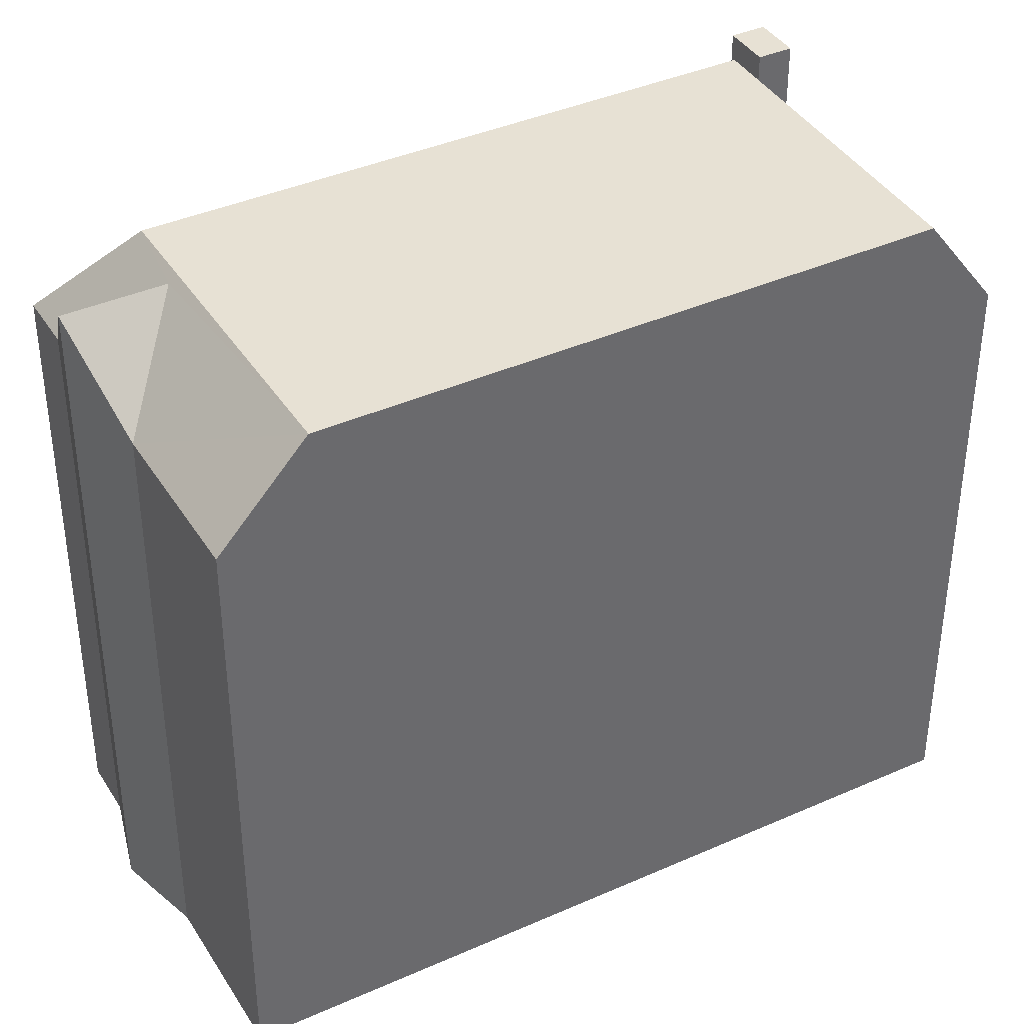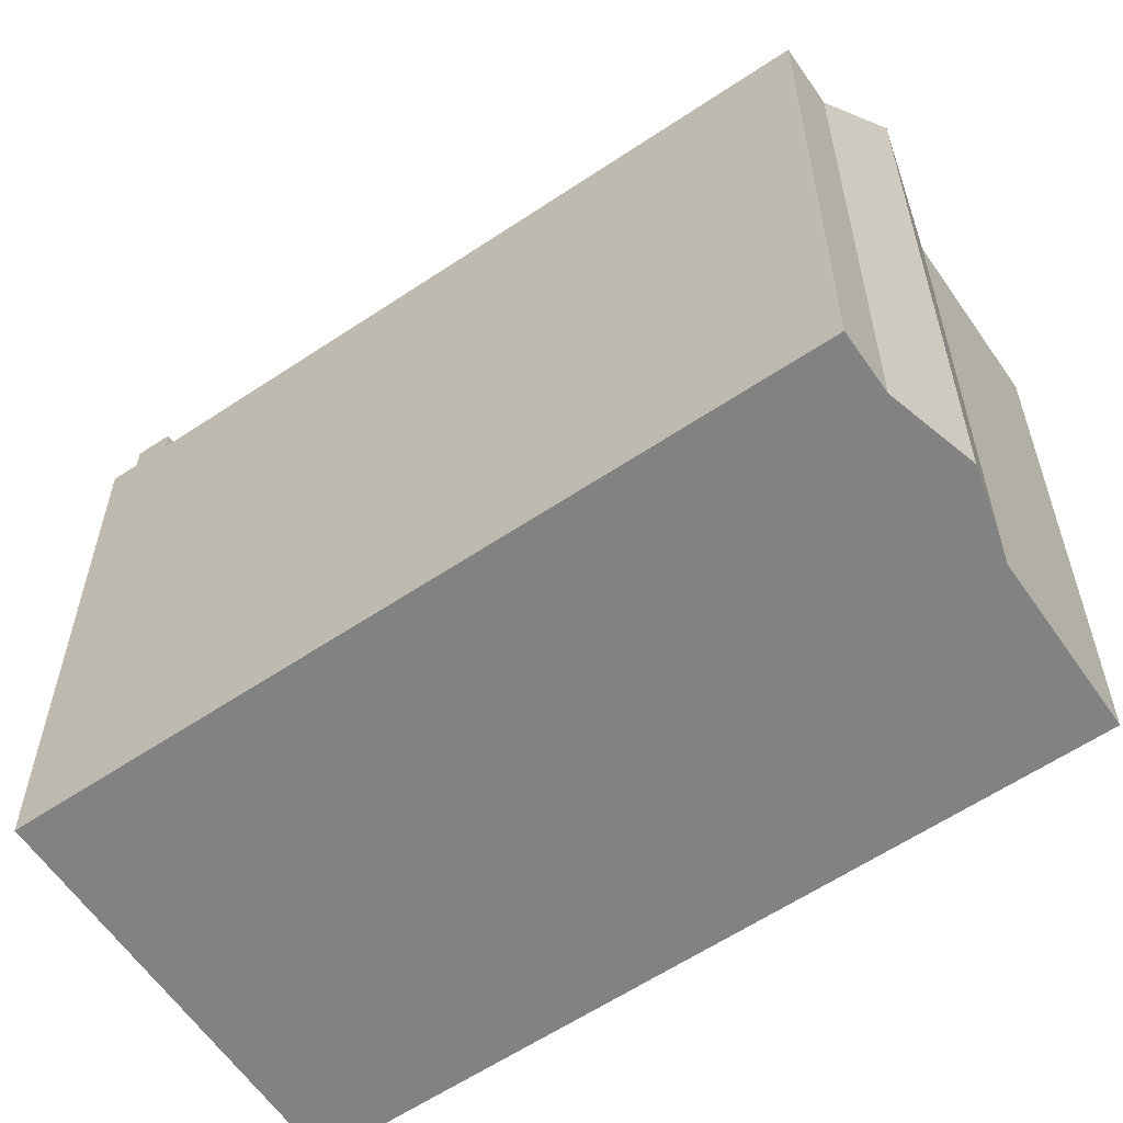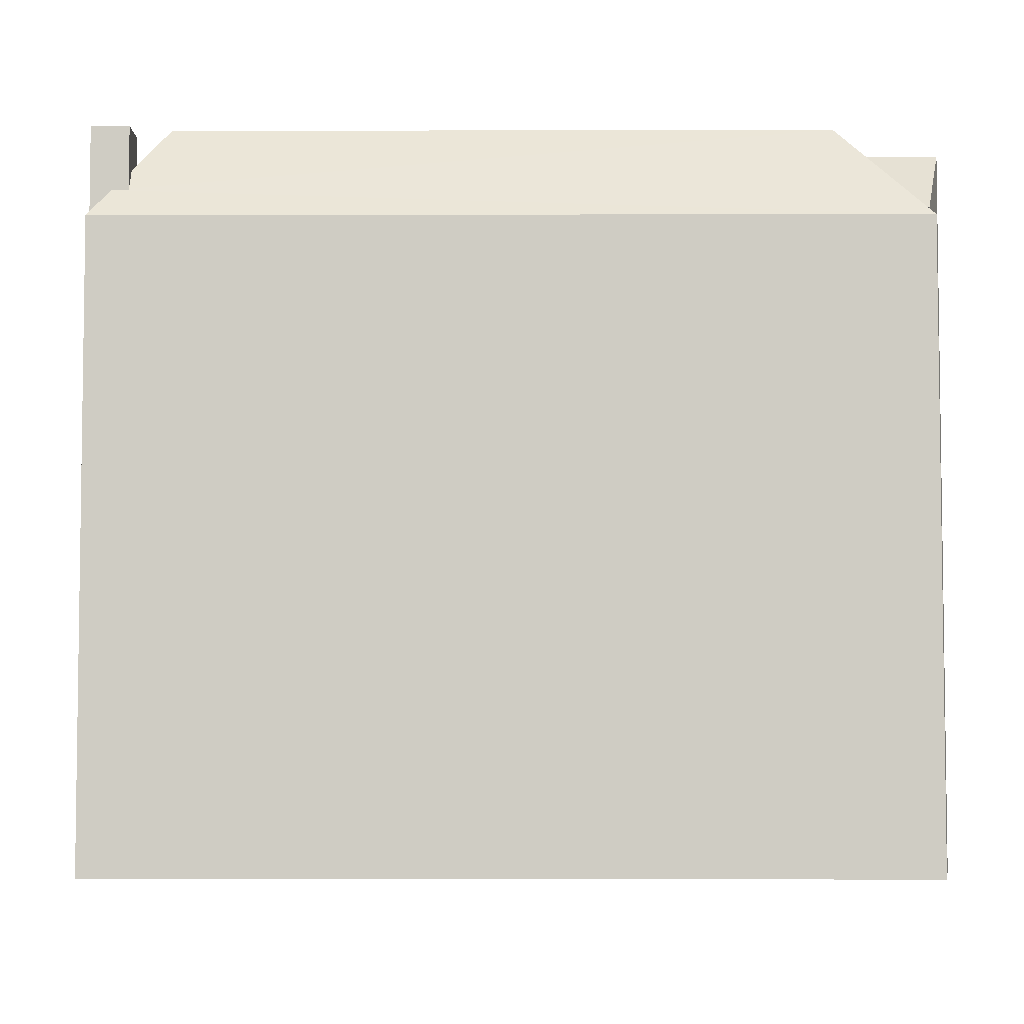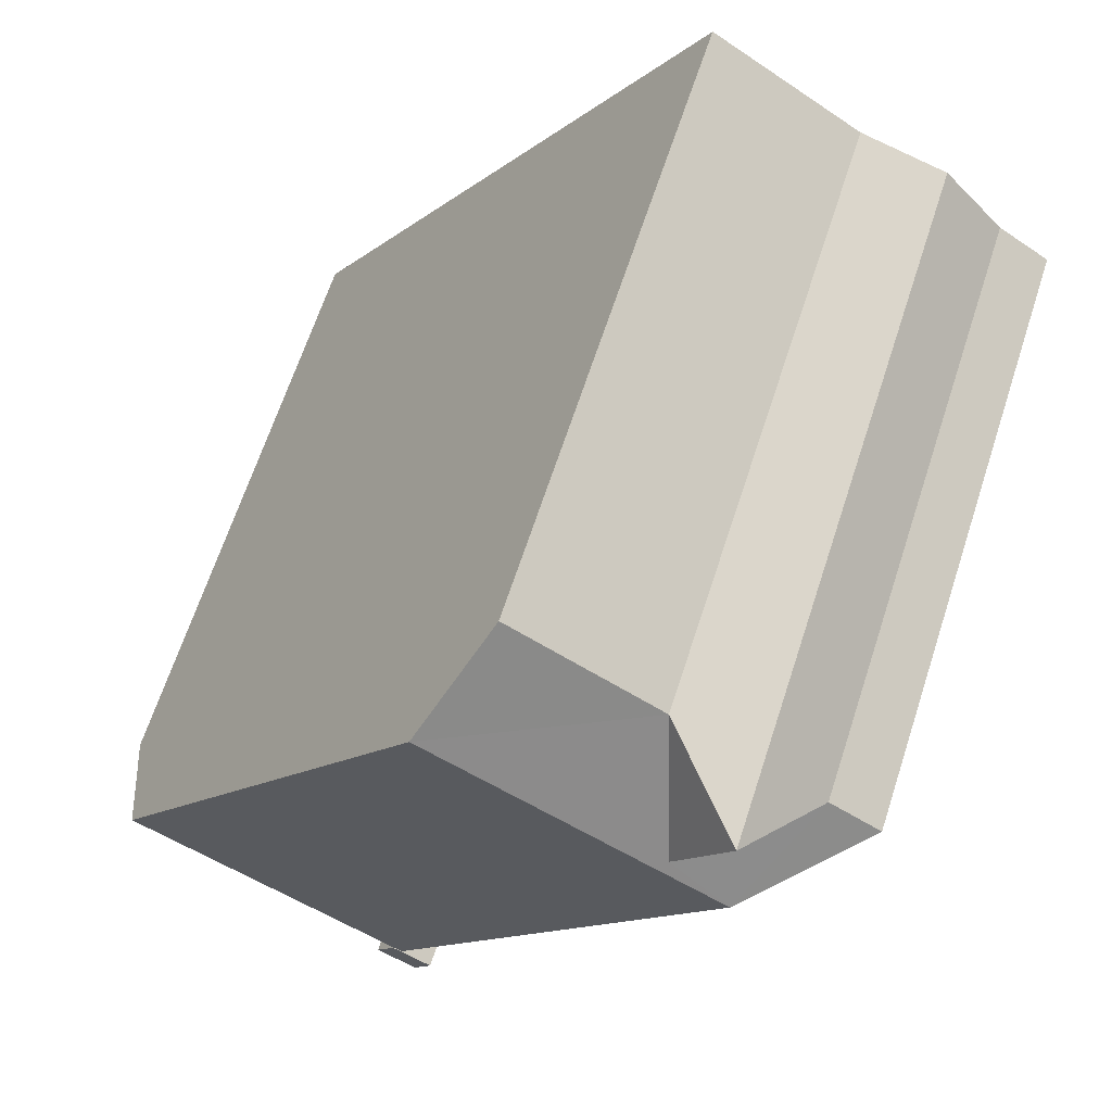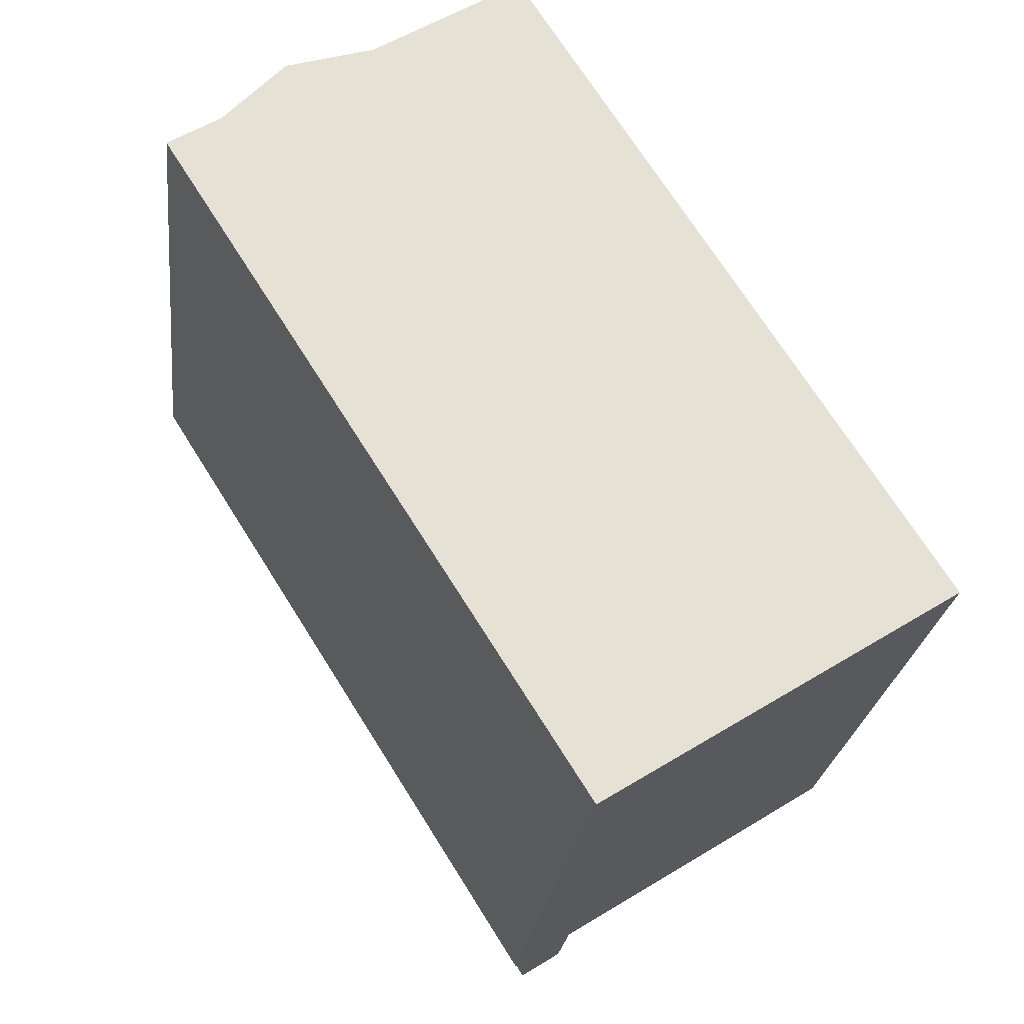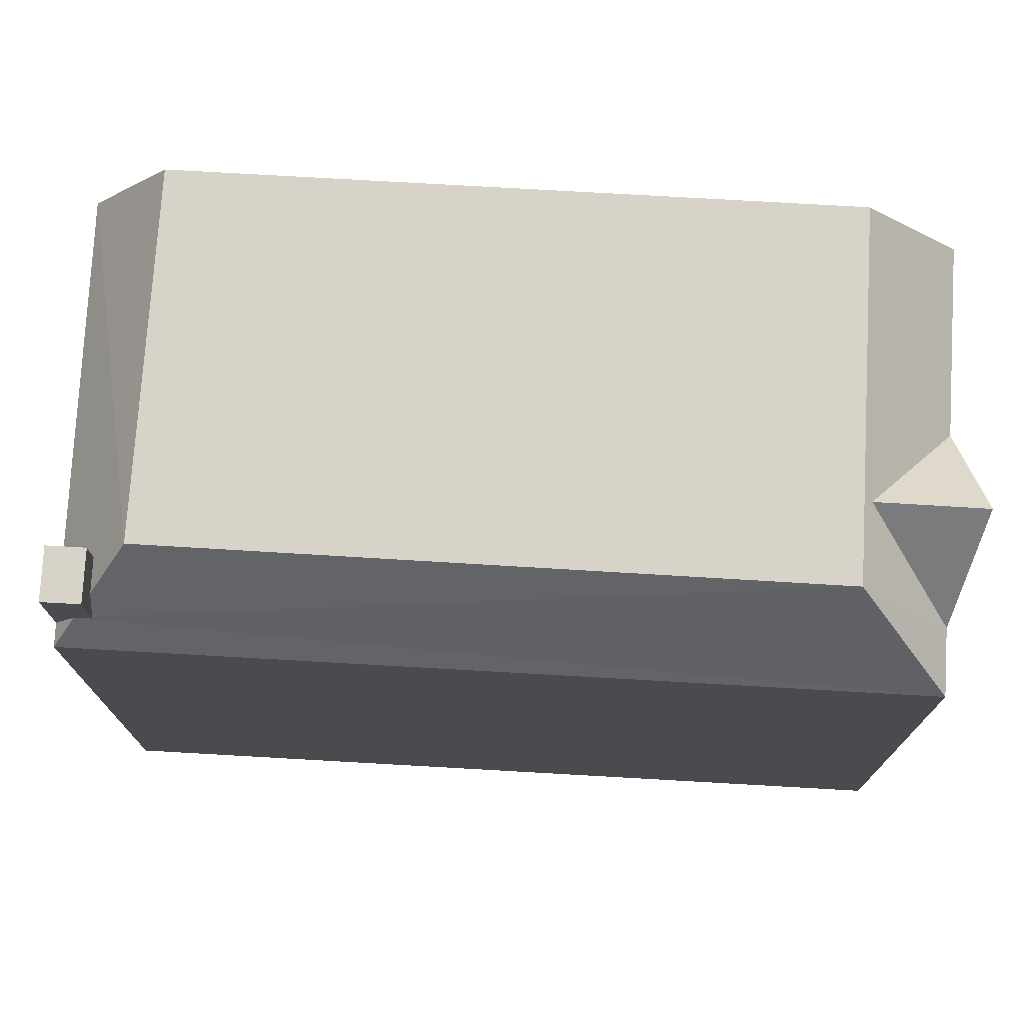
<metadata>
{"format":"obj","ext":"obj","renderer":"f3d","projection":"perspective","resolution":1024,"background":"white","views":[{"elev":39.5,"azim":28.8,"up":"+Y"},{"elev":-60.6,"azim":-87.9,"up":"+Y"},{"elev":-5.6,"azim":-121.9,"up":"+Y"},{"elev":66.2,"azim":-161.9,"up":"+Z"},{"elev":-24.3,"azim":-6.7,"up":"+Z"},{"elev":76.3,"azim":-119.0,"up":"+Y"}]}
</metadata>
<code>
v 0.86 6.285 -7.018
v 1.341 6.285 -6.714
v 1.686 6.285 -7.262
v 0.7481 6.285 -7.431
v 0.86 6.285 -7.018
v 1.686 6.285 -7.262
v 0.7481 6.285 -7.431
v 1.686 6.285 -7.262
v 0.9388 6.285 -7.734
v 0.5938 6.285 -7.185
v 0.86 6.285 -7.018
v 0.7481 6.285 -7.431
v -4.835 6.272 5.688
v -3.276 4.691 6.166
v -3.846 6.272 4.133
v -5.935 4.691 4.488
v -4.835 6.272 5.688
v -3.846 6.272 4.133
v 0.6098 4.691 -7.941
v 0.7481 5.197 -7.431
v 0.9388 4.691 -7.734
v 1.085 6.427 -6.187
v 6.862 4.691 -3.995
v 1.686 4.691 -7.262
v 1.085 6.427 -6.187
v 6.156 6.427 -2.877
v 6.862 4.691 -3.995
v 1.085 6.427 -6.187
v 1.686 4.691 -7.262
v 1.341 5.605 -6.714
v 0.86 5.606 -7.018
v 1.085 6.427 -6.187
v 1.341 5.605 -6.714
v -4.935 6.427 3.293
v -3.846 6.272 4.133
v 0.2368 6.427 6.502
v -6.864 4.691 3.902
v -5.935 4.691 4.488
v -4.935 6.427 3.293
v -3.276 4.691 6.166
v -0.6122 4.691 7.848
v 0.2368 6.427 6.502
v -5.935 4.691 4.488
v -3.846 6.272 4.133
v -4.935 6.427 3.293
v -3.846 6.272 4.133
v -3.276 4.691 6.166
v 0.2368 6.427 6.502
v -6.864 4.691 3.902
v 0.7481 5.197 -7.431
v 0.6098 4.691 -7.941
v -4.935 6.427 3.293
v 1.085 6.427 -6.187
v 0.86 5.606 -7.018
v -6.864 4.691 3.902
v 0.5938 5.198 -7.185
v 0.7481 5.197 -7.431
v -6.864 4.691 3.902
v -4.935 6.427 3.293
v 0.5938 5.198 -7.185
v -4.935 6.427 3.293
v 0.6119 5.226 -7.174
v 0.5938 5.198 -7.185
v -4.935 6.427 3.293
v 0.86 5.606 -7.018
v 0.6119 5.226 -7.174
v 0.2368 6.427 6.502
v 6.156 6.427 -2.877
v 1.085 6.427 -6.187
v -4.935 6.427 3.293
v 0.5938 6.285 -7.185
v 0.86 5.606 -7.018
v 0.86 6.285 -7.018
v 0.5938 6.285 -7.185
v 0.5938 5.198 -7.185
v 0.6119 5.226 -7.174
v 0.5938 6.285 -7.185
v 0.6119 5.226 -7.174
v 0.86 5.606 -7.018
v 0.86 5.606 -7.018
v 1.341 5.605 -6.714
v 1.341 6.285 -6.714
v 0.86 6.285 -7.018
v 1.341 5.605 -6.714
v 1.686 4.691 -7.262
v 1.686 6.285 -7.262
v 1.341 6.285 -6.714
v 1.341 5.605 -6.714
v 1.686 6.285 -7.262
v 0.9388 6.285 -7.734
v 1.686 6.285 -7.262
v 1.686 4.691 -7.262
v 0.9388 4.691 -7.734
v 1.686 4.691 -7.262
v 6.862 4.691 -3.995
v 6.862 -6.153 -3.995
v 1.686 -6.153 -7.262
v 0.6098 4.691 -7.941
v 0.9388 4.691 -7.734
v 0.9388 -6.153 -7.734
v 0.6098 -6.153 -7.941
v 0.9388 4.691 -7.734
v 1.686 4.691 -7.262
v 1.686 -6.153 -7.262
v 0.9388 -6.153 -7.734
v 0.7481 6.285 -7.431
v 0.9388 6.285 -7.734
v 0.9388 4.691 -7.734
v 0.7481 5.197 -7.431
v 0.5938 6.285 -7.185
v 0.7481 6.285 -7.431
v 0.7481 5.197 -7.431
v 0.5938 5.198 -7.185
v -4.835 -6.153 5.688
v -3.276 -6.153 6.166
v -3.276 4.691 6.166
v -4.835 6.272 5.688
v -5.385 -6.153 5.088
v -4.835 -6.153 5.688
v -4.835 6.272 5.688
v -5.935 4.691 4.488
v -5.935 -6.153 4.488
v -5.385 -6.153 5.088
v -5.935 4.691 4.488
v -5.385 -6.153 5.088
v -4.835 6.272 5.688
v 6.509 -6.153 -3.436
v 6.862 -6.153 -3.995
v 6.862 4.691 -3.995
v 6.156 6.427 -2.877
v 6.156 -6.153 -2.877
v 6.509 -6.153 -3.436
v 6.156 6.427 -2.877
v 6.509 -6.153 -3.436
v 6.862 4.691 -3.995
v -0.1877 -6.153 7.175
v 0.2368 -6.153 6.502
v 0.2368 6.427 6.502
v -0.6122 4.691 7.848
v -0.6122 -6.153 7.848
v -0.1877 -6.153 7.175
v -0.6122 4.691 7.848
v -0.1877 -6.153 7.175
v 0.2368 6.427 6.502
v 0.2368 -6.153 6.502
v 6.156 -6.153 -2.877
v 6.156 6.427 -2.877
v 0.2368 6.427 6.502
v -1.944 -6.153 7.007
v -0.6122 -6.153 7.848
v -0.6122 4.691 7.848
v -3.276 4.691 6.166
v -3.276 -6.153 6.166
v -1.944 -6.153 7.007
v -3.276 4.691 6.166
v -1.944 -6.153 7.007
v -0.6122 4.691 7.848
v -6.864 -6.153 3.902
v -5.935 -6.153 4.488
v -5.935 4.691 4.488
v -6.864 4.691 3.902
v -6.864 4.691 3.902
v 0.6098 4.691 -7.941
v 0.6098 -6.153 -7.941
v -6.864 -6.153 3.902
v -4.835 -6.153 5.688
v -5.385 -6.153 5.088
v -5.935 -6.153 4.488
v -6.864 -6.153 3.902
v 0.6098 -6.153 -7.941
v 0.9388 -6.153 -7.734
v 1.686 -6.153 -7.262
v 6.862 -6.153 -3.995
v 6.509 -6.153 -3.436
v 6.156 -6.153 -2.877
v 0.2368 -6.153 6.502
v -0.1877 -6.153 7.175
v -0.6122 -6.153 7.848
v -1.944 -6.153 7.007
v -3.276 -6.153 6.166
g CDNNDG02_0015340
f 1 2 3
f 4 5 6
f 7 8 9
f 10 11 12
f 13 14 15
f 16 17 18
f 19 20 21
f 22 23 24
f 25 26 27
f 28 29 30
f 31 32 33
f 34 35 36
f 37 38 39
f 40 41 42
f 43 44 45
f 46 47 48
f 49 50 51
f 52 53 54
f 55 56 57
f 58 59 60
f 61 62 63
f 64 65 66
f 68 69 70
f 67 68 70
f 71 72 73
f 74 75 76
f 77 78 79
f 80 82 83
f 82 80 81
f 84 85 86
f 87 88 89
f 91 92 90
f 90 92 93
f 95 96 97
f 94 95 97
f 98 100 101
f 98 99 100
f 104 102 103
f 102 104 105
f 107 108 109
f 106 107 109
f 111 112 113
f 110 111 113
f 114 116 117
f 116 114 115
f 118 119 120
f 121 122 123
f 124 125 126
f 127 128 129
f 130 131 132
f 133 134 135
f 136 137 138
f 139 140 141
f 142 143 144
f 148 145 147
f 146 147 145
f 149 150 151
f 152 153 154
f 155 156 157
f 158 160 161
f 160 158 159
f 162 164 165
f 162 163 164
f 176 179 180
f 166 167 180
f 177 178 179
f 167 168 180
f 176 177 179
f 168 169 171
f 169 170 171
f 172 176 180
f 168 171 172
f 168 172 180
f 172 173 174
f 172 174 175
f 172 175 176

</code>
